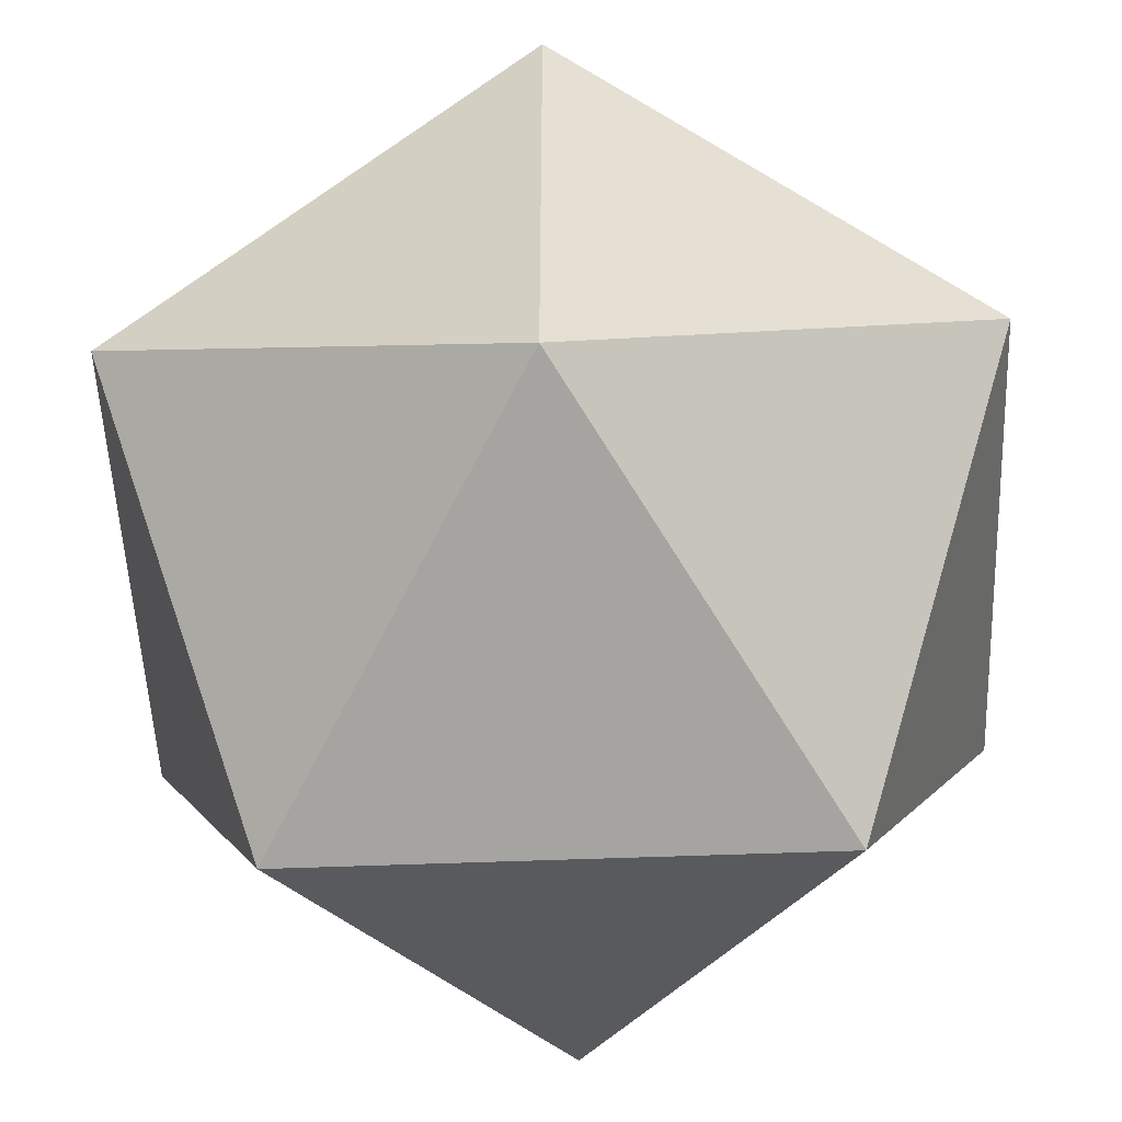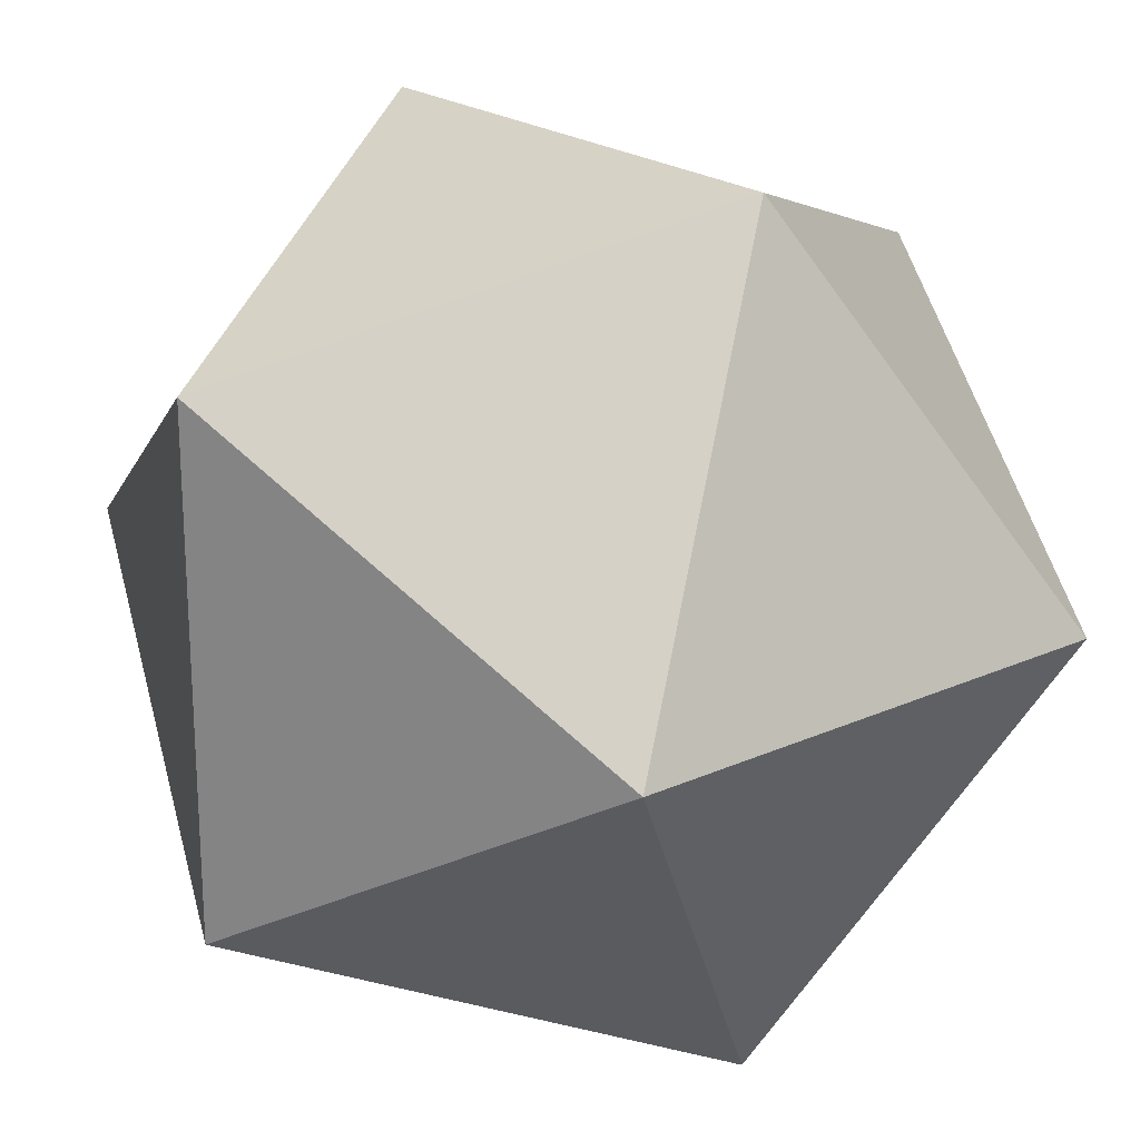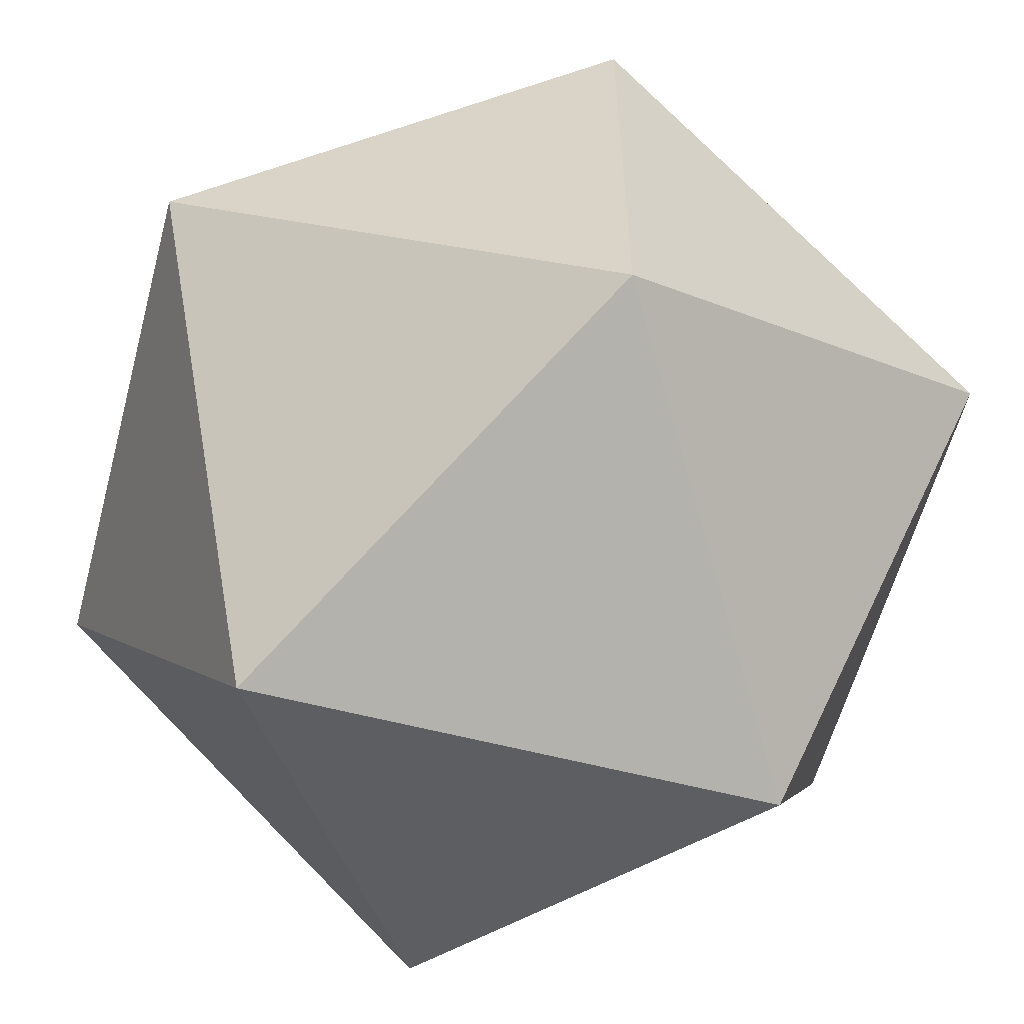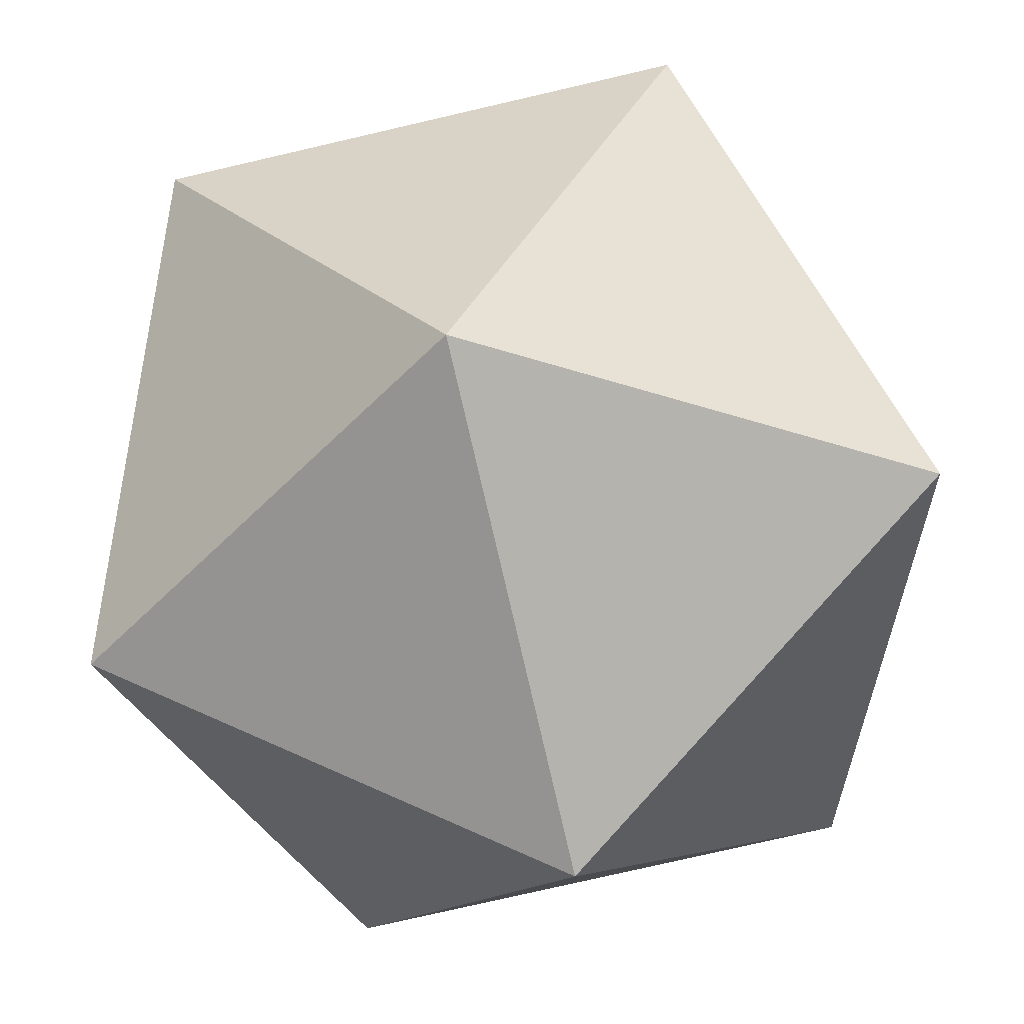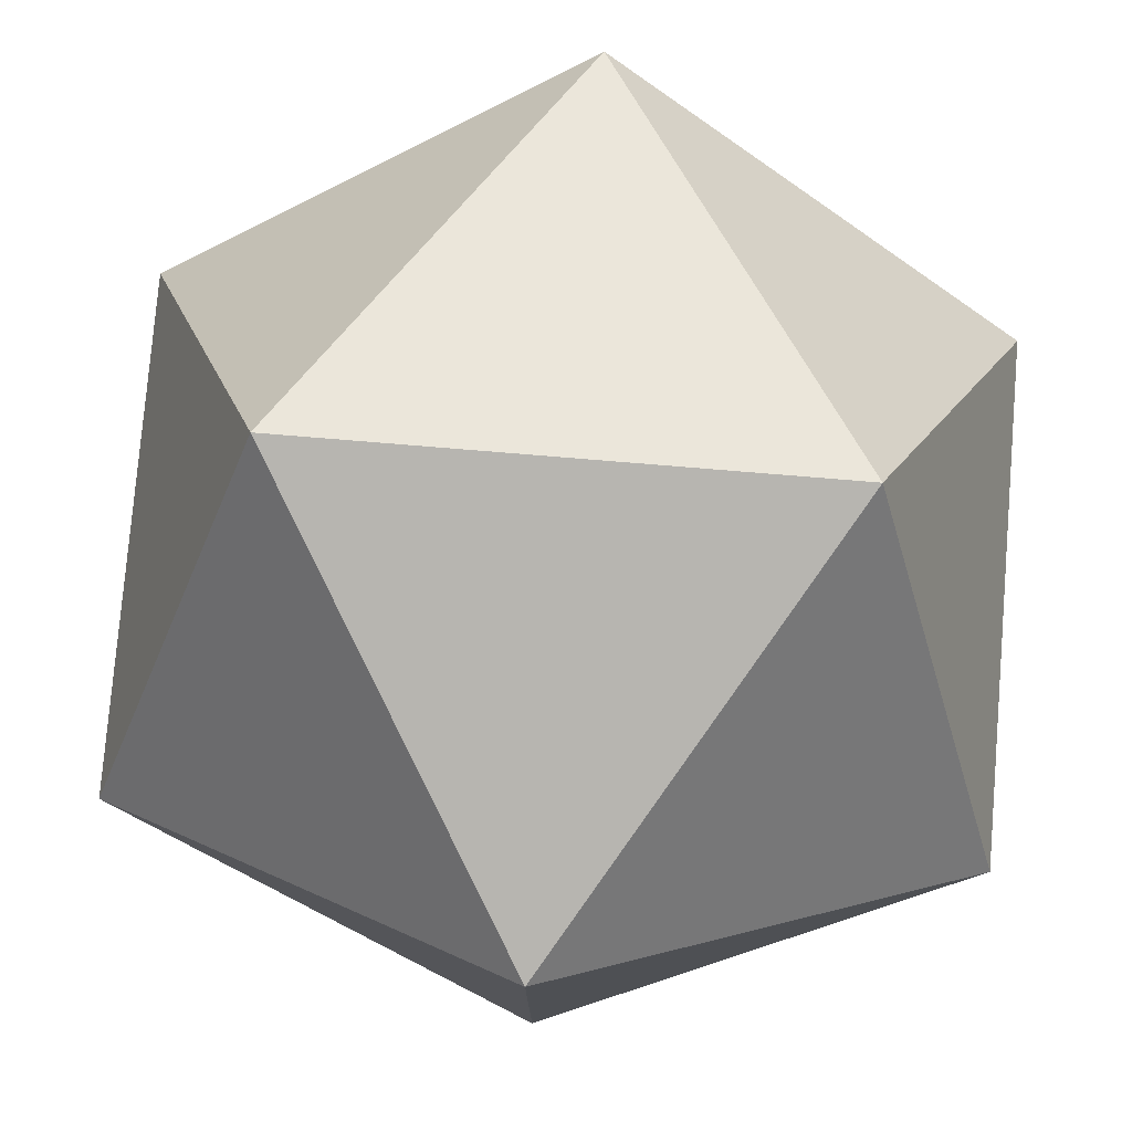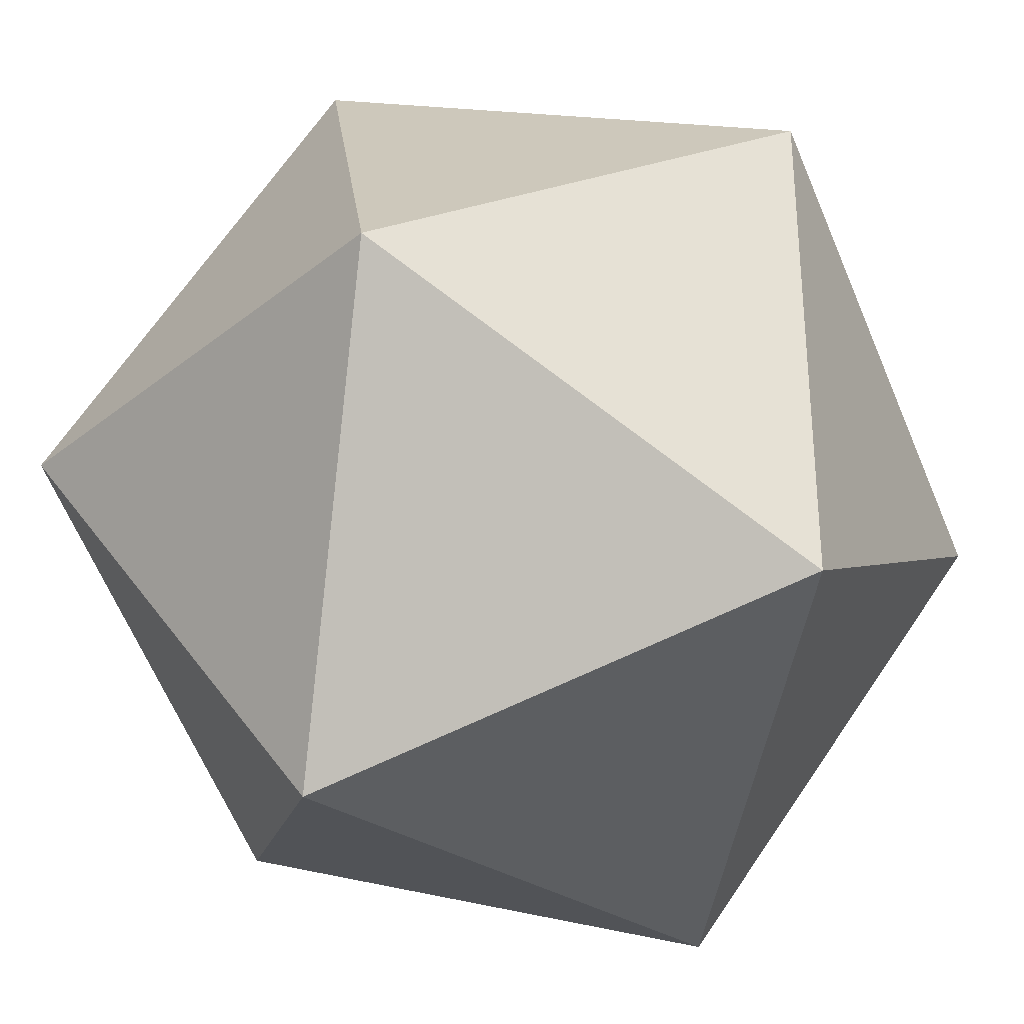
<metadata>
{"format":"obj","ext":"obj","renderer":"f3d","projection":"perspective","resolution":1024,"background":"white","views":[{"elev":-52.7,"azim":-87.6,"up":"+Z"},{"elev":21.7,"azim":-128.5,"up":"+Y"},{"elev":-58.8,"azim":-104.9,"up":"+Z"},{"elev":-77.6,"azim":-167.0,"up":"+Z"},{"elev":77.8,"azim":-175.3,"up":"+Y"},{"elev":-32.3,"azim":-132.2,"up":"+Z"}]}
</metadata>
<code>
o IcosphereLessPoly
g Icosphere
v -1 5.568 94
v -0.6751 4.717 94.53
v -1.526 5.243 94.85
v -1 5.568 94
v -1.526 5.243 94.85
v -2.051 5.568 94
v -1 5.568 94
v -2.051 5.568 94
v -1.526 5.243 93.15
v -1 5.568 94
v -1.526 5.243 93.15
v -0.6751 4.717 93.47
v -1 5.568 94
v -0.6751 4.717 93.47
v -0.6751 4.717 94.53
v -2.051 5.568 94
v -1.526 5.243 94.85
v -2.376 4.717 94.53
v -1.526 5.243 94.85
v -0.6751 4.717 94.53
v -1.526 4.192 94.85
v -0.6751 4.717 94.53
v -0.6751 4.717 93.47
v -1 3.867 94
v -0.6751 4.717 93.47
v -1.526 5.243 93.15
v -1.526 4.192 93.15
v -1.526 5.243 93.15
v -2.051 5.568 94
v -2.376 4.717 93.47
v -2.051 3.867 94
v -2.376 4.717 94.53
v -1.526 4.192 94.85
v -2.051 3.867 94
v -1.526 4.192 94.85
v -1 3.867 94
v -2.051 3.867 94
v -1 3.867 94
v -1.526 4.192 93.15
v -2.051 3.867 94
v -1.526 4.192 93.15
v -2.376 4.717 93.47
v -2.051 3.867 94
v -2.376 4.717 93.47
v -2.376 4.717 94.53
v -1.526 4.192 94.85
v -2.376 4.717 94.53
v -1.526 5.243 94.85
v -1 3.867 94
v -1.526 4.192 94.85
v -0.6751 4.717 94.53
v -1.526 4.192 93.15
v -1 3.867 94
v -0.6751 4.717 93.47
v -2.376 4.717 93.47
v -1.526 4.192 93.15
v -1.526 5.243 93.15
v -2.376 4.717 94.53
v -2.376 4.717 93.47
v -2.051 5.568 94
g Icosphere
f 3 2 1
f 6 5 4
f 9 8 7
f 12 11 10
f 15 14 13
f 18 17 16
f 21 20 19
f 24 23 22
f 27 26 25
f 30 29 28
f 33 32 31
f 36 35 34
f 39 38 37
f 42 41 40
f 45 44 43
f 48 47 46
f 51 50 49
f 54 53 52
f 57 56 55
f 60 59 58

</code>
